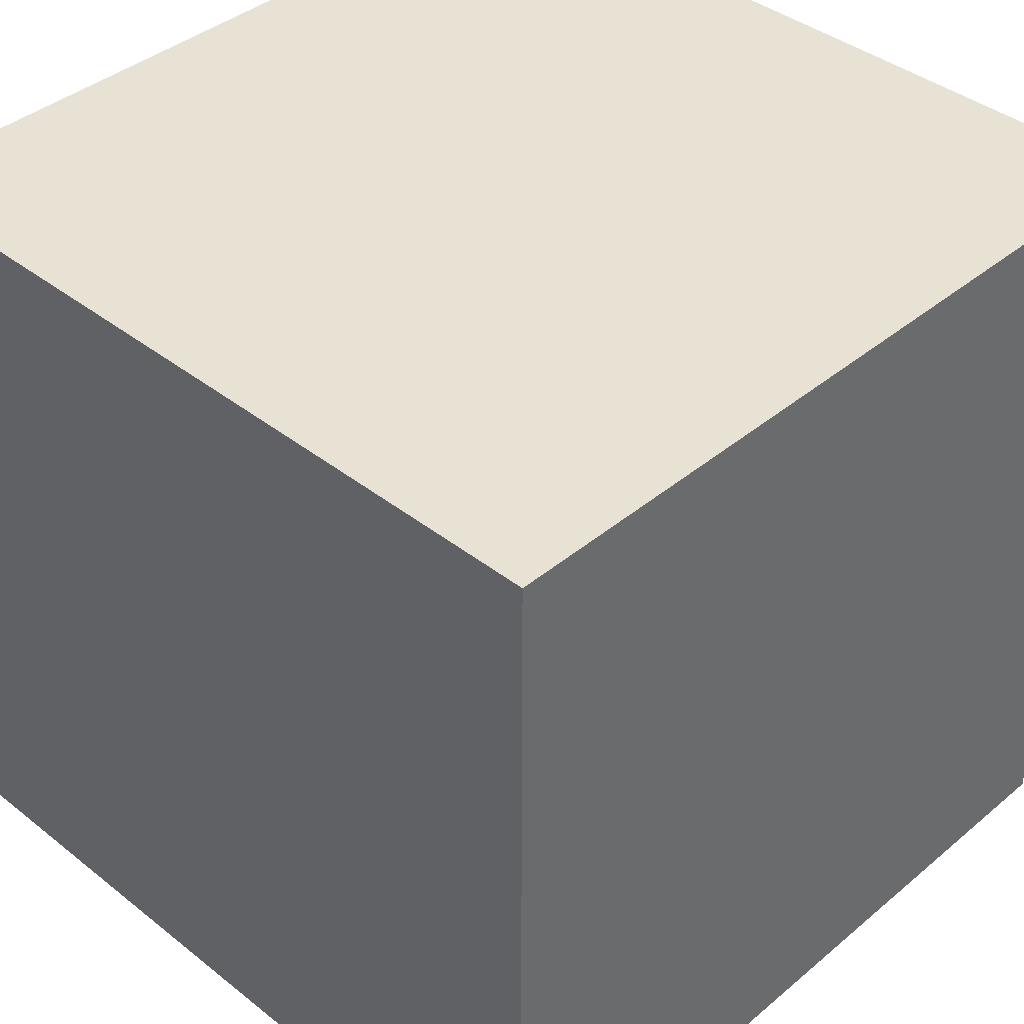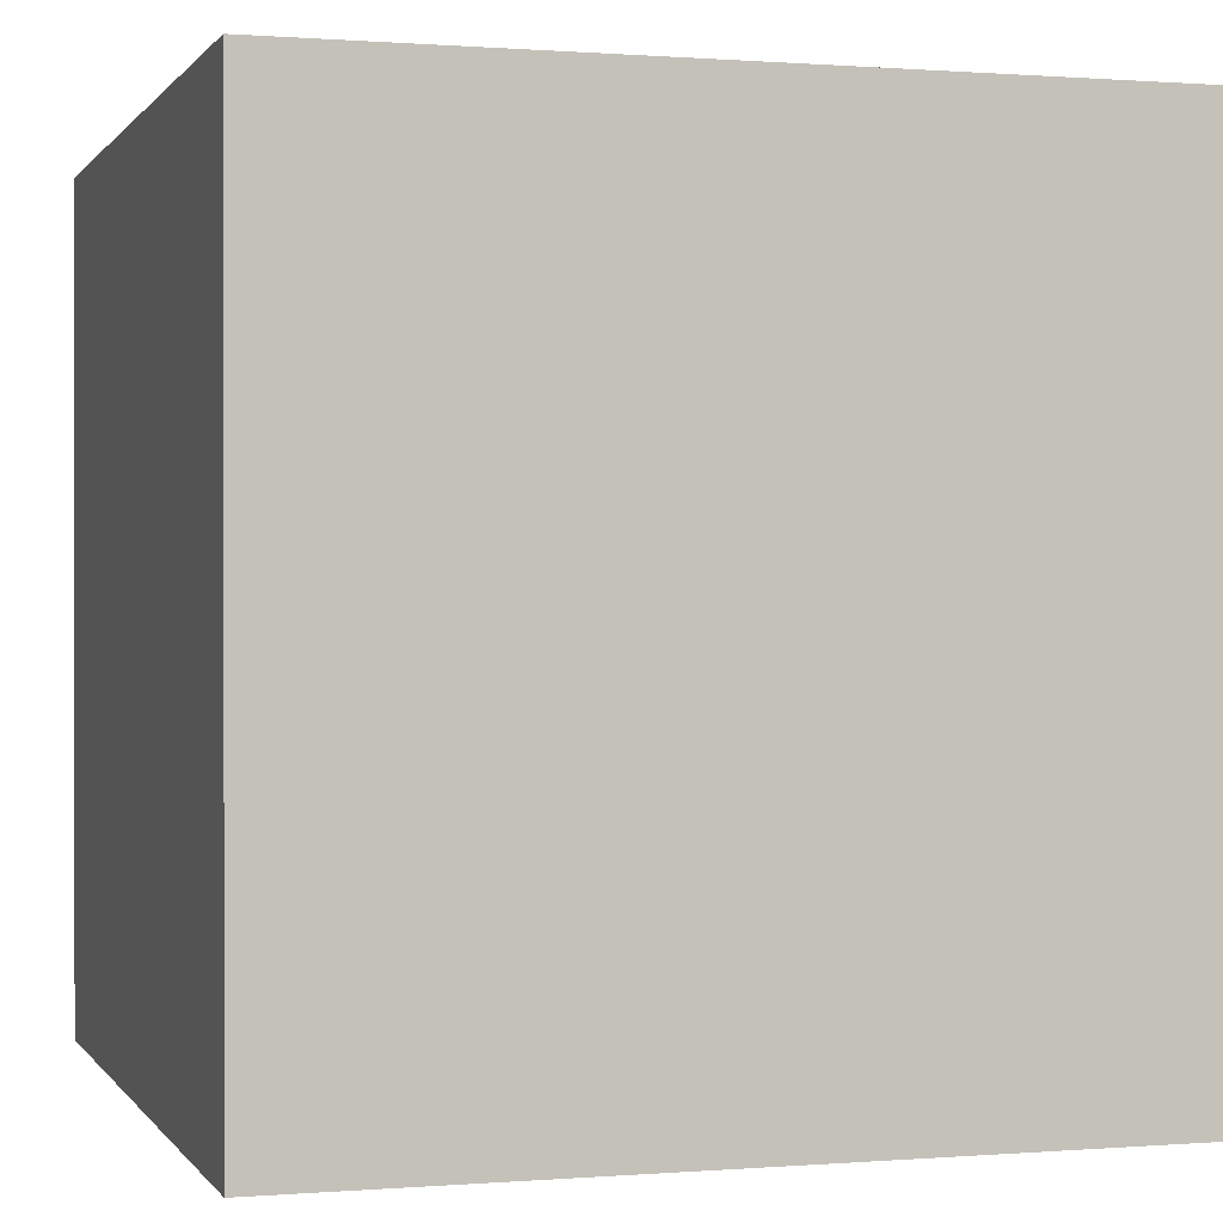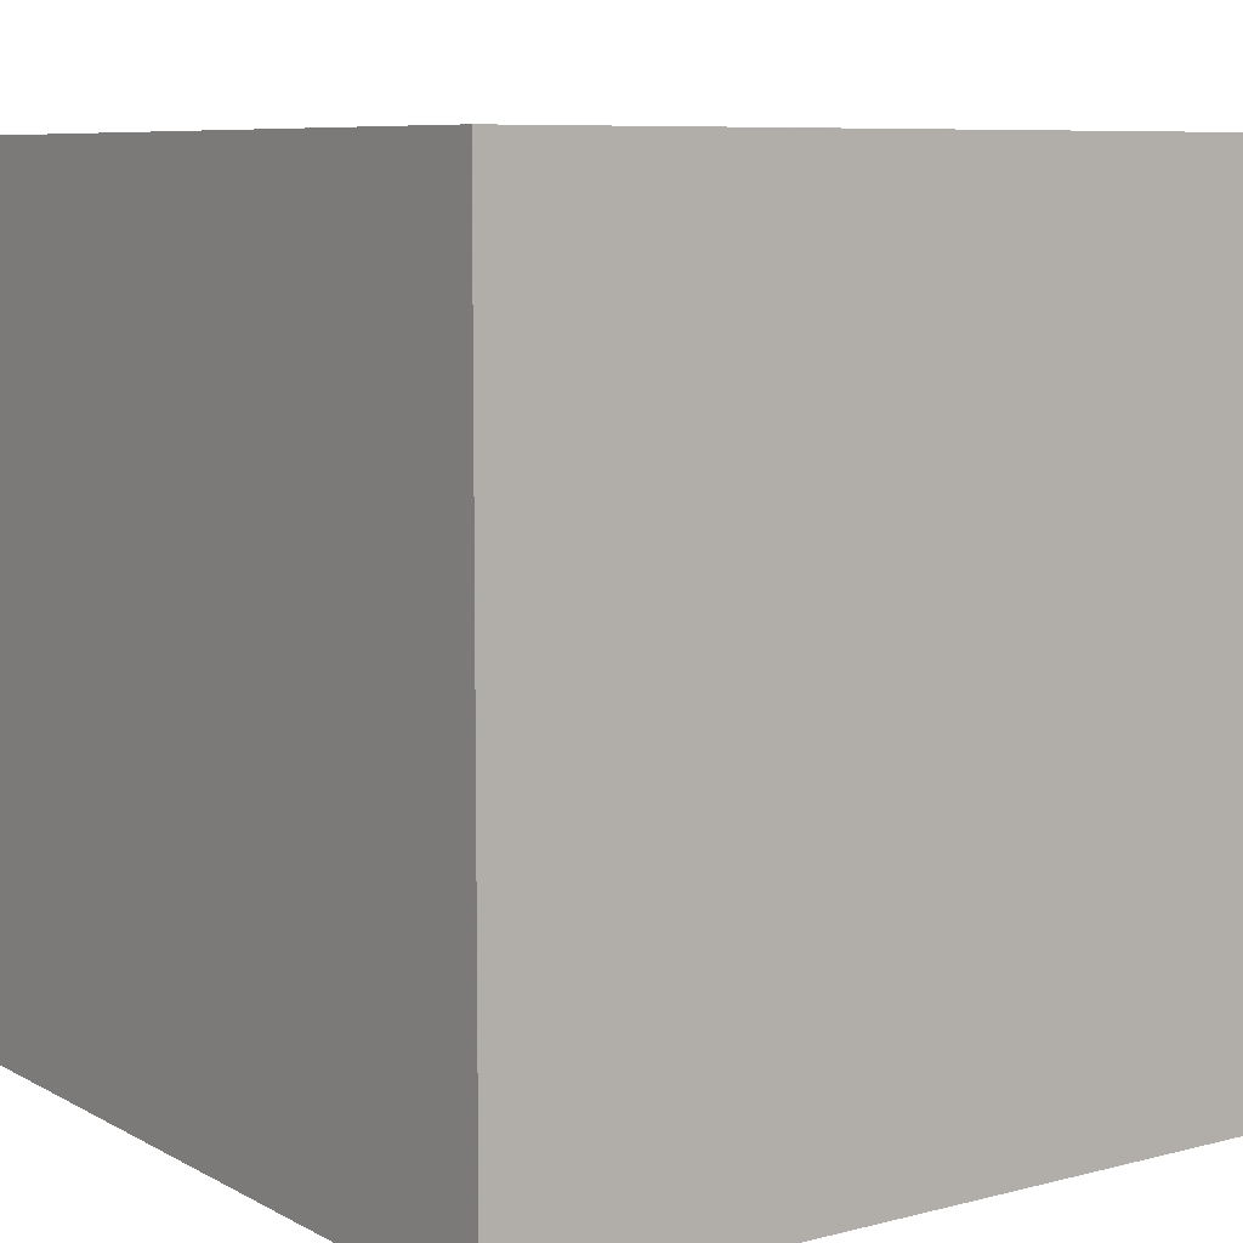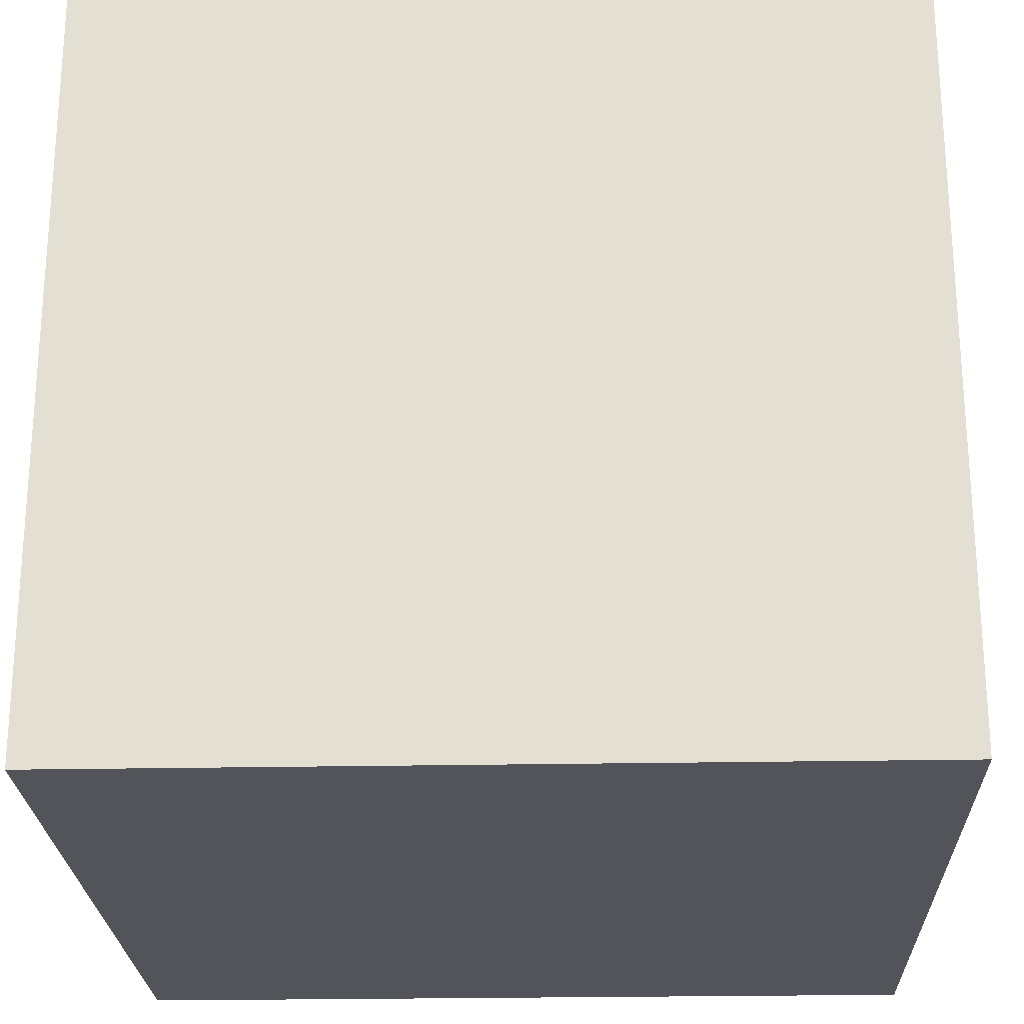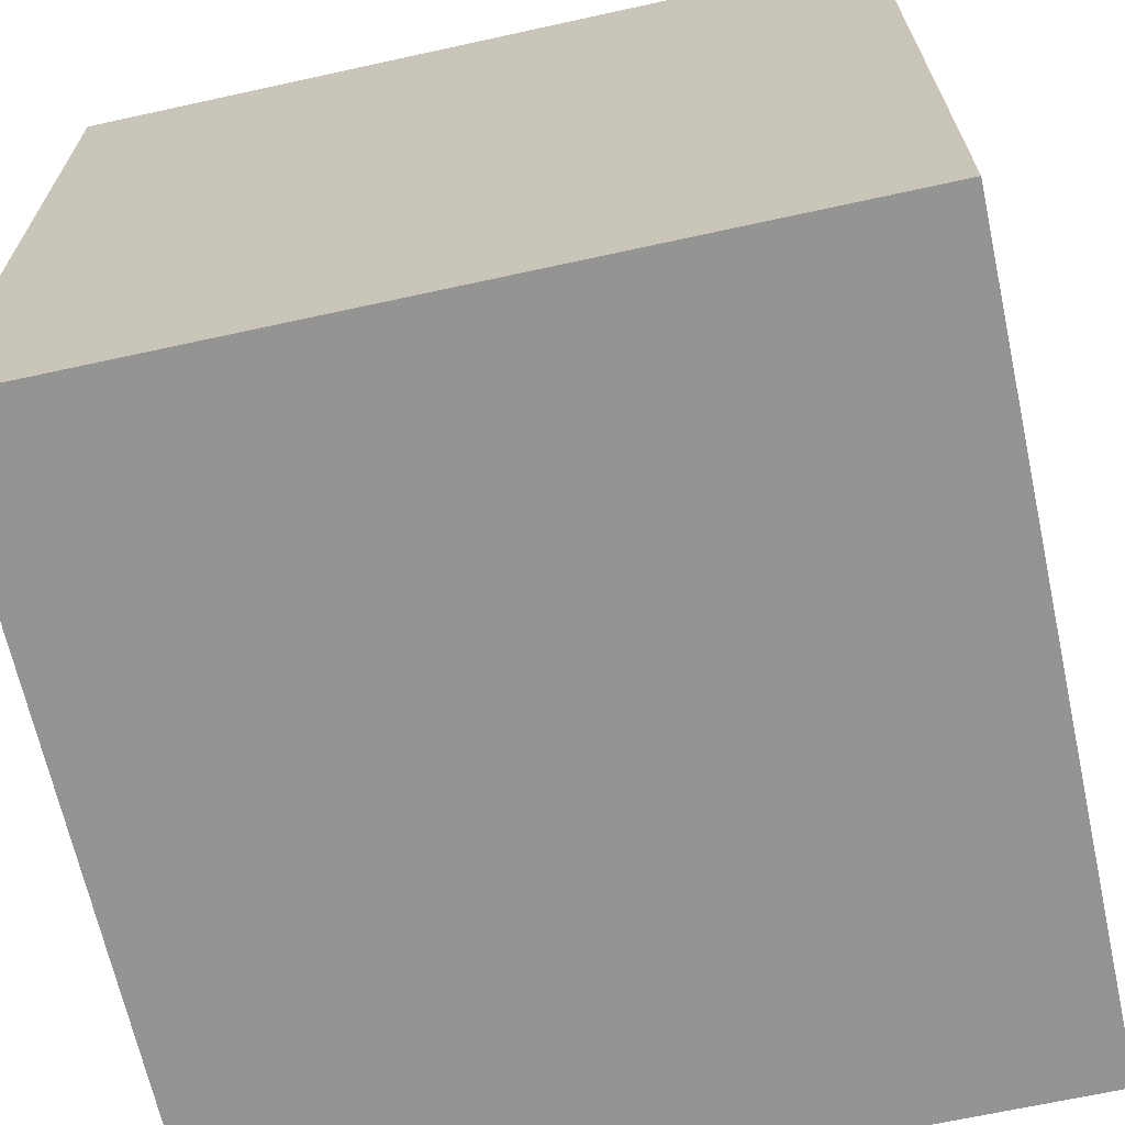
<metadata>
{"format":"obj","ext":"obj","renderer":"f3d","projection":"perspective","resolution":1024,"background":"white","views":[{"elev":40.0,"azim":44.2,"up":"+Z"},{"elev":0.4,"azim":-16.9,"up":"+Y"},{"elev":7.9,"azim":144.8,"up":"+Y"},{"elev":-23.8,"azim":-88.1,"up":"+Y"},{"elev":-66.9,"azim":-77.6,"up":"+Z"}]}
</metadata>
<code>
o hammer_52
v -0.8485 1.5 0.1689
v -0.8485 1.4 0.1689
v -0.9705 1.5 -0.001157
v -0.9705 1.4 -0.001157
v -0.6375 1.5 0.08969
v -0.6375 1.4 0.08969
v -0.9905 1.5 0.1856
v -0.9905 1.4 0.1856
v -1.024 1.5 0.0371
v -0.8172 1.5 0.1462
v -0.8172 1.4 0.1462
v -0.8333 -0.8854 1.5
v -1.12 0.3906 -1.5
v -1.016 1.185 1.5
v -0.8333 -1.5 -0.8333
v -0.9896 -1.5 -1.5
v -1.042 -1.5 -0.3776
v -0.9896 -1.5 1.5
v -1.062 1.5 0.2331
v -0.9635 1.5 -0.3646
v -0.7746 1.5 0.9746
v -0.8333 1.5 -1.5
v -0.9701 1.5 -1.055
v -1.042 1.5 1.5
v -0.9339 1.5 0.294
v -1.042 -1.276 1.5
v -0.7855 1.5 -0.01199
v -0.7855 1.4 -0.01199
v -0.6805 1.5 0.08384
v -0.859 1.5 0.6139
v -0.8019 1.5 0.1219
v -0.8019 1.4 0.1219
v 0.1823 -0.7812 1.5
v 0.3125 0.2474 -1.5
v 0.4948 0.3776 1.5
v 0.4427 -0.1562 1.5
v 0.651 1.12 -1.5
v 0.3906 1.237 1.5
v 0.625 -0.4687 -1.5
v 0.2083 -1.5 -0.8333
v 0.651 -1.5 0.4557
v 0.5469 -1.5 -0.2083
v 0.1432 -1.5 1.016
v 0.1562 -1.5 -1.5
v 0.4427 -1.5 -1.25
v 0.1562 -1.5 -0.4167
v 0.2083 -1.5 1.5
v 0.4687 1.5 -1.042
v 0.2083 1.5 1.276
v 0.2865 1.5 0.7552
v 0.4167 1.5 -1.5
v 0.4167 1.5 -0.4167
v 0.1562 1.5 1.5
v 0.4427 -1.211 -1.5
v 0.4688 -1.172 1.5
v -1.003 1.5 0.01662
v -1.003 1.4 0.01662
v -0.7261 1.5 0.7233
v -0.7667 1.5 0.5393
v -0.8238 1.5 0.281
v -0.1693 -0.625 -1.5
v -0.07812 -0.02604 1.5
v -0.1562 1.042 -1.5
v -0.07812 -1.5 0.2734
v 0.02604 0.7812 1.5
v 0.03906 1.5 0.2995
v -0.2083 1.5 -0.4687
v -0.1562 1.5 -1.5
v -0.2474 1.5 -1.276
v -0.1302 -1.302 -1.5
v -1.163 1.5 0.1138
v -1.132 1.5 0.2491
v -1.132 1.4 0.2491
v -0.9574 1.5 0.1937
v 1.276 0.2474 -1.5
v 1.185 0.1823 1.5
v 1.276 1.029 1.5
v 1.25 -0.599 -1.5
v 1.25 -1.5 0.4167
v 1.198 -1.5 -0.2214
v 1.198 -1.5 1.25
v 0.8984 -1.5 -0.8594
v 1.172 -1.5 -1.224
v 0.9896 -1.5 1.5
v 1.042 -1.5 0.8333
v 1.204 1.5 0.6641
v 1.12 1.5 -0.2083
v 0.9896 1.5 -1.5
v 1.198 1.5 -1.081
v 1.198 -1.224 -1.5
v 1.016 -1.185 1.5
v -0.6253 1.5 0.09733
v -0.9887 1.5 0.2164
v -0.9887 1.4 0.2164
v -0.6343 1.5 0.05774
v -0.6343 1.4 0.05774
v -0.8862 1.5 0.4979
v -0.7509 1.5 0.09465
v -0.7509 1.4 0.09465
v -0.732 1.5 -0.008233
v -0.6756 1.4 0.9521
v -0.6559 1.5 0.03141
v -0.6559 1.4 0.03141
v -1.036 1.5 0.008529
v -0.4818 0.1823 1.5
v -0.7292 -0.5469 -1.5
v -0.5469 -1.5 0.2083
v -0.4427 -1.5 1.25
v -0.625 -1.5 -1.354
v -0.6771 -1.5 0.9115
v -0.5923 1.5 0.1054
v -0.7274 1.5 0.08931
v -0.4687 1.5 1.5
v -0.625 -1.198 -1.5
v -0.5208 -0.5729 1.5
v -1.5 -0.625 -0.8594
v -1.5 -0.7943 0.1823
v -1.5 -0.9896 -1.5
v -1.5 -0.8333 1.5
v -1.5 0.625 0.4557
v -1.5 0.625 -0.07812
v -1.5 0.6771 1.224
v -1.5 0.1823 -0.4818
v -1.5 0.1562 -1.5
v -1.5 0.4167 1.5
v -1.5 0.2214 -1.172
v -1.5 -0.1823 0.4818
v -1.5 -0.05208 -0
v -1.5 0.05208 1.029
v -1.5 -0.1562 1.5
v -1.5 1.25 0.3906
v -1.5 1.224 1.198
v -1.5 1.25 -0.599
v -1.5 1.042 -1.211
v -1.5 0.9896 1.5
v -1.5 -0.5729 -1.302
v -1.5 -0.4687 -0.4167
v -1.5 -0.5469 1.12
v -1.5 -1.5 -0.8333
v -1.5 -1.5 0.4687
v -1.5 -1.5 -0.1562
v -1.5 -1.5 1.042
v -1.5 -1.5 1.5
v -1.5 -1.5 -1.5
v -1.5 0.6771 -0.7292
v -1.5 0.8333 -1.5
v -1.5 1.5 -1.5
v -1.5 1.5 -0.9896
v -1.5 1.5 0.1562
v -1.5 1.5 0.8333
v -1.5 1.5 1.5
v -1.5 1.5 -0.4167
v -1.5 -1.224 -0.651
v -1.5 -1.302 0.05208
v -1.5 -1.198 1.224
v -1.5 -1.25 0.7292
v -1.5 -0.4167 -1.5
v -0.6523 1.5 0.09306
v -0.6523 1.4 0.09306
v -0.7844 1.5 0.1075
v -0.9574 1.4 0.1937
v 0.625 -0.625 1.5
v 0.625 -1.5 1.224
v 0.8333 -1.5 -1.5
v 0.625 1.5 0.1562
v 0.8333 1.5 1.113
v 0.8333 1.5 1.5
v 0.7812 0.7031 1.5
v -0.6253 1.4 0.09733
v -0.7547 1.5 -0.01379
v 1.354 -0.8333 1.5
v 1.5 1.5 -1.5
v 1.5 -1.5 -1.5
v 1.5 1.5 1.5
v 1.354 0.8333 -1.5
v 1.5 -1.016 1.185
v 1.5 -0.625 -0.4688
v 1.5 -0.8333 -1.5
v 1.5 -0.8268 -1.266
v 1.5 -0.9896 1.5
v 1.5 0.5208 0.2279
v 1.5 0.651 1.211
v 1.5 0.4167 -1.5
v 1.5 0.2474 -0.5729
v 1.5 0.4167 1.5
v 1.5 -0.1562 -0.07812
v 1.5 -0.1562 -1.5
v 1.5 -0.2474 -1.12
v 1.5 -0.2083 1.5
v 1.5 1.25 0.4167
v 1.5 1.12 -0.3906
v 1.5 1.224 1.081
v 1.5 0.9896 -1.5
v 1.5 1.094 -1.12
v 1.5 0.9896 1.5
v 1.5 -0.625 0.1562
v 1.5 -0.2995 0.7031
v 1.5 -1.5 -0.9896
v 1.5 -1.5 0.4167
v 1.5 -1.5 -0.2083
v 1.5 -1.5 0.9896
v 1.5 -1.5 1.5
v 1.5 0.4948 -1.224
v 1.5 1.5 -0.8333
v 1.5 1.5 0.4167
v 1.5 1.5 -0.1562
v 1.5 1.5 0.9896
v 1.5 -1.237 0.4883
v 1.5 -1.25 -0.4427
v 1.5 -0.2604 1.302
v -0.7746 1.4 0.9746
v -1.12 -1.094 -1.5
v -1.198 0.1823 1.5
v -0.8724 1.224 -1.5
v -1.25 -0.4427 -1.5
v -1.25 -0.3776 1.5
v -1.276 -1.5 -1.016
v -1.146 -1.5 0.2083
v -1.198 -1.5 1.25
v -1.198 -1.5 0.8073
v -1.12 0.651 1.5
v -1.237 1.5 0.7552
v -1.18 1.5 0.04118
v -0.7106 1.5 -0.003
v -0.5599 0.651 -1.5
v -0.4167 0 -1.5
v -0.4167 1.042 1.5
v -0.2865 -1.5 -1.094
v -0.4167 -1.5 -0.5208
v -0.4167 -1.5 -1.5
v -0.4167 -1.5 1.5
v -0.6222 1.5 0.06538
v -0.6756 1.5 0.9521
v -0.2604 -1.211 1.5
v -0.6222 1.4 0.06538
v -0.7844 1.4 0.1075
v -0.5923 1.4 0.1054
v -0.8913 1.5 -0.01917
v -0.8913 1.4 -0.01917
v -0.8346 1.5 -0.02166
v 0.8854 0.625 -1.5
v 0.9896 -0.4036 1.5
v -0.8346 1.4 -0.02166
v -0.7106 1.4 -0.003
v -0.6451 1.5 0.04457
v -0.7547 1.4 -0.01379
v -1.18 1.4 0.04118
v -1.036 1.4 0.008529
v -0.6805 1.4 0.08384
v -0.7014 1.5 0.0834
v -1.024 1.4 0.0371
v -0.7014 1.4 0.0834
f 119 155 143
f 155 142 143
f 18 26 143
f 26 119 143
f 142 219 143
f 219 18 143
f 155 156 142
f 156 140 142
f 142 220 219
f 119 138 155
f 140 220 142
f 26 216 119
f 219 108 18
f 231 26 18
f 108 231 18
f 231 234 26
f 130 138 119
f 219 110 108
f 234 12 26
f 12 216 26
f 216 130 119
f 156 154 140
f 220 110 219
f 138 156 155
f 154 141 140
f 140 218 220
f 47 234 231
f 130 129 138
f 156 117 154
f 141 218 140
f 108 47 231
f 234 115 12
f 138 117 156
f 218 110 220
f 12 115 216
f 216 213 130
f 125 129 130
f 218 107 110
f 108 43 47
f 213 125 130
f 125 122 129
f 129 127 138
f 138 127 117
f 47 55 234
f 154 139 141
f 141 17 218
f 110 64 108
f 115 213 216
f 154 153 139
f 139 17 141
f 107 64 110
f 64 43 108
f 234 33 115
f 115 105 213
f 213 221 125
f 135 122 125
f 117 153 154
f 43 163 47
f 84 55 47
f 55 33 234
f 221 135 125
f 17 107 218
f 163 84 47
f 84 91 55
f 139 217 17
f 33 62 115
f 62 105 115
f 129 120 127
f 127 128 117
f 117 137 153
f 122 120 129
f 163 81 84
f 105 221 213
f 135 132 122
f 153 144 139
f 55 162 33
f 221 14 135
f 151 132 135
f 128 137 117
f 137 116 153
f 64 41 43
f 43 41 163
f 202 91 84
f 91 162 55
f 14 151 135
f 144 217 139
f 217 15 17
f 41 85 163
f 85 81 163
f 81 202 84
f 33 36 62
f 132 120 122
f 120 128 127
f 116 144 153
f 17 229 107
f 162 36 33
f 120 121 128
f 128 123 137
f 15 229 17
f 229 64 107
f 91 242 162
f 105 227 221
f 229 46 64
f 64 42 41
f 227 14 221
f 151 150 132
f 132 131 120
f 202 180 91
f 162 242 36
f 62 65 105
f 14 24 151
f 222 150 151
f 121 123 128
f 123 116 137
f 212 144 118
f 144 16 217
f 15 228 229
f 81 201 202
f 176 180 202
f 180 171 91
f 171 242 91
f 65 227 105
f 222 151 24
f 116 136 144
f 212 16 144
f 217 228 15
f 228 46 229
f 46 42 64
f 85 201 81
f 176 202 201
f 36 35 62
f 21 222 24
f 150 131 132
f 136 118 144
f 228 40 46
f 41 79 85
f 208 176 201
f 35 65 62
f 123 126 116
f 215 212 118
f 16 109 217
f 109 228 217
f 242 76 36
f 14 113 24
f 131 121 120
f 126 136 116
f 114 16 212
f 42 80 41
f 180 242 171
f 227 113 14
f 21 24 113
f 30 222 21
f 136 157 118
f 106 114 212
f 80 79 41
f 79 201 85
f 197 176 208
f 210 180 176
f 180 189 242
f 65 38 227
f 233 21 113
f 30 97 222
f 215 118 157
f 106 212 215
f 16 230 109
f 79 199 201
f 197 210 176
f 210 189 180
f 76 35 36
f 150 149 131
f 121 145 123
f 114 230 16
f 230 228 109
f 40 42 46
f 208 201 199
f 25 19 222
f 222 97 25
f 222 149 150
f 145 126 123
f 126 157 136
f 61 114 106
f 70 230 114
f 196 197 208
f 189 76 242
f 76 168 35
f 168 65 35
f 38 113 227
f 74 7 93
f 93 19 25
f 25 74 93
f 222 19 72
f 222 72 71
f 223 149 222
f 131 133 121
f 126 124 157
f 13 215 157
f 13 106 215
f 226 61 106
f 61 70 114
f 80 199 79
f 38 53 113
f 49 233 113
f 58 233 111
f 71 223 222
f 133 145 121
f 13 157 124
f 226 106 13
f 34 61 226
f 230 44 228
f 228 45 40
f 40 82 42
f 42 82 80
f 80 200 199
f 186 197 196
f 168 38 65
f 49 113 53
f 50 233 49
f 66 233 50
f 59 58 111
f 70 44 230
f 208 199 200
f 66 111 233
f 104 20 223
f 149 133 131
f 134 126 145
f 197 182 210
f 232 111 66
f 111 60 59
f 3 20 104
f 104 9 56
f 104 56 3
f 20 149 223
f 149 152 133
f 225 226 13
f 61 54 70
f 44 45 228
f 45 82 40
f 181 197 186
f 182 189 210
f 189 185 76
f 168 77 38
f 20 3 238
f 240 27 20
f 20 238 240
f 20 152 149
f 133 134 145
f 34 226 225
f 54 44 70
f 209 208 200
f 177 196 208
f 177 186 196
f 184 181 186
f 181 182 197
f 182 185 189
f 102 245 95
f 232 102 95
f 112 111 92
f 92 5 158
f 158 29 250
f 112 92 158
f 112 158 250
f 60 111 112
f 170 100 20
f 20 27 170
f 126 146 124
f 34 39 61
f 39 54 61
f 177 208 209
f 76 77 168
f 38 167 53
f 166 50 49
f 165 66 50
f 102 232 20
f 20 100 224
f 224 102 20
f 60 112 160
f 10 1 60
f 160 31 10
f 160 10 60
f 134 146 126
f 13 124 146
f 44 164 45
f 82 83 80
f 184 186 177
f 185 77 76
f 49 53 167
f 52 66 165
f 67 232 66
f 67 20 232
f 112 98 160
f 23 152 20
f 152 148 133
f 63 34 225
f 54 164 44
f 83 200 80
f 191 181 184
f 185 195 77
f 166 49 167
f 87 52 165
f 52 67 66
f 67 23 20
f 23 148 152
f 37 34 63
f 241 34 37
f 45 83 82
f 83 198 200
f 182 195 185
f 77 167 38
f 86 50 166
f 165 50 86
f 214 13 146
f 164 83 45
f 209 200 198
f 177 209 179
f 69 23 67
f 148 134 133
f 225 13 214
f 75 39 34
f 90 164 54
f 179 209 198
f 188 184 177
f 194 191 184
f 181 192 182
f 87 165 86
f 48 52 87
f 48 67 52
f 241 75 34
f 39 90 54
f 188 177 179
f 203 184 188
f 194 184 203
f 192 195 182
f 89 48 87
f 63 225 214
f 78 90 39
f 191 190 181
f 190 192 181
f 147 148 23
f 148 147 134
f 134 147 146
f 147 214 146
f 75 78 39
f 195 174 77
f 77 174 167
f 48 69 67
f 175 241 37
f 164 173 83
f 83 173 198
f 173 179 198
f 192 174 195
f 166 167 174
f 51 69 48
f 22 23 69
f 22 147 23
f 22 214 147
f 68 63 214
f 51 37 63
f 172 175 37
f 175 75 241
f 90 173 164
f 204 191 194
f 206 190 191
f 205 192 190
f 207 86 166
f 206 87 86
f 204 89 87
f 51 68 69
f 68 22 69
f 68 214 22
f 51 63 68
f 88 37 51
f 172 37 88
f 193 175 172
f 193 75 175
f 187 78 75
f 178 90 78
f 178 179 173
f 187 188 179
f 183 203 188
f 193 194 203
f 172 204 194
f 204 206 191
f 206 205 190
f 205 207 192
f 207 174 192
f 207 166 174
f 205 86 207
f 206 86 205
f 204 87 206
f 172 89 204
f 88 51 48
f 172 88 89
f 193 183 75
f 183 187 75
f 187 178 78
f 178 173 90
f 187 179 178
f 183 188 187
f 193 203 183
f 172 194 193
f 88 48 89
f 99 244 246
f 99 252 244
f 246 28 99
f 100 170 246
f 246 244 100
f 252 99 112
f 112 250 252
f 252 103 244
f 170 27 28
f 28 246 170
f 236 99 28
f 244 224 100
f 99 98 112
f 249 103 252
f 244 103 224
f 160 98 99
f 99 236 160
f 236 28 243
f 250 29 249
f 249 252 250
f 249 96 103
f 102 224 103
f 243 28 27
f 27 240 243
f 32 236 243
f 159 96 249
f 245 102 103
f 103 96 245
f 236 32 160
f 32 243 239
f 29 158 159
f 159 249 29
f 96 159 6
f 95 245 96
f 240 238 239
f 239 243 240
f 31 160 32
f 239 2 32
f 96 6 235
f 158 5 6
f 6 159 158
f 232 95 96
f 96 235 232
f 238 3 239
f 32 11 31
f 4 2 239
f 2 11 32
f 169 235 6
f 5 92 6
f 4 239 3
f 10 31 11
f 4 161 2
f 11 2 10
f 169 237 235
f 169 6 92
f 235 237 232
f 3 56 4
f 4 57 161
f 101 2 161
f 1 10 2
f 237 169 92
f 92 111 237
f 111 232 237
f 57 4 56
f 251 161 57
f 2 101 59
f 60 1 2
f 2 59 60
f 161 211 101
f 56 9 57
f 251 8 161
f 251 57 9
f 58 59 101
f 58 101 233
f 211 161 30
f 211 30 21
f 21 233 101
f 101 211 21
f 8 251 247
f 161 8 74
f 9 104 251
f 161 74 25
f 97 30 161
f 97 161 25
f 8 247 73
f 251 248 247
f 7 74 8
f 248 251 104
f 94 8 73
f 73 247 71
f 71 72 73
f 247 248 104
f 104 223 247
f 93 7 8
f 8 94 93
f 19 93 94
f 94 73 19
f 247 223 71
f 73 72 19

</code>
